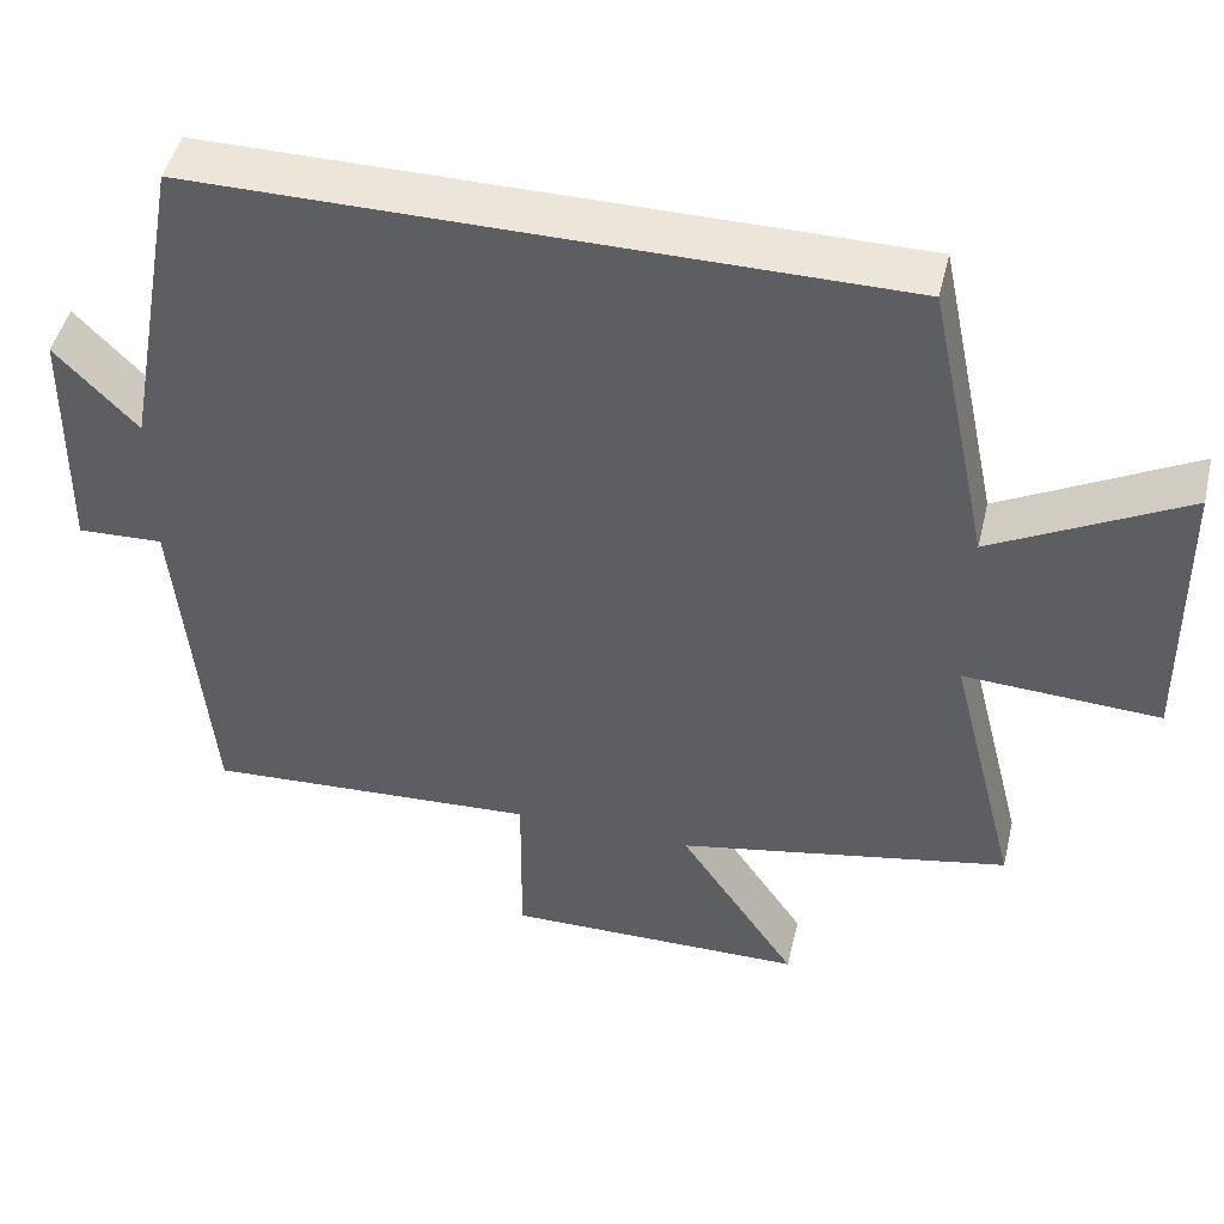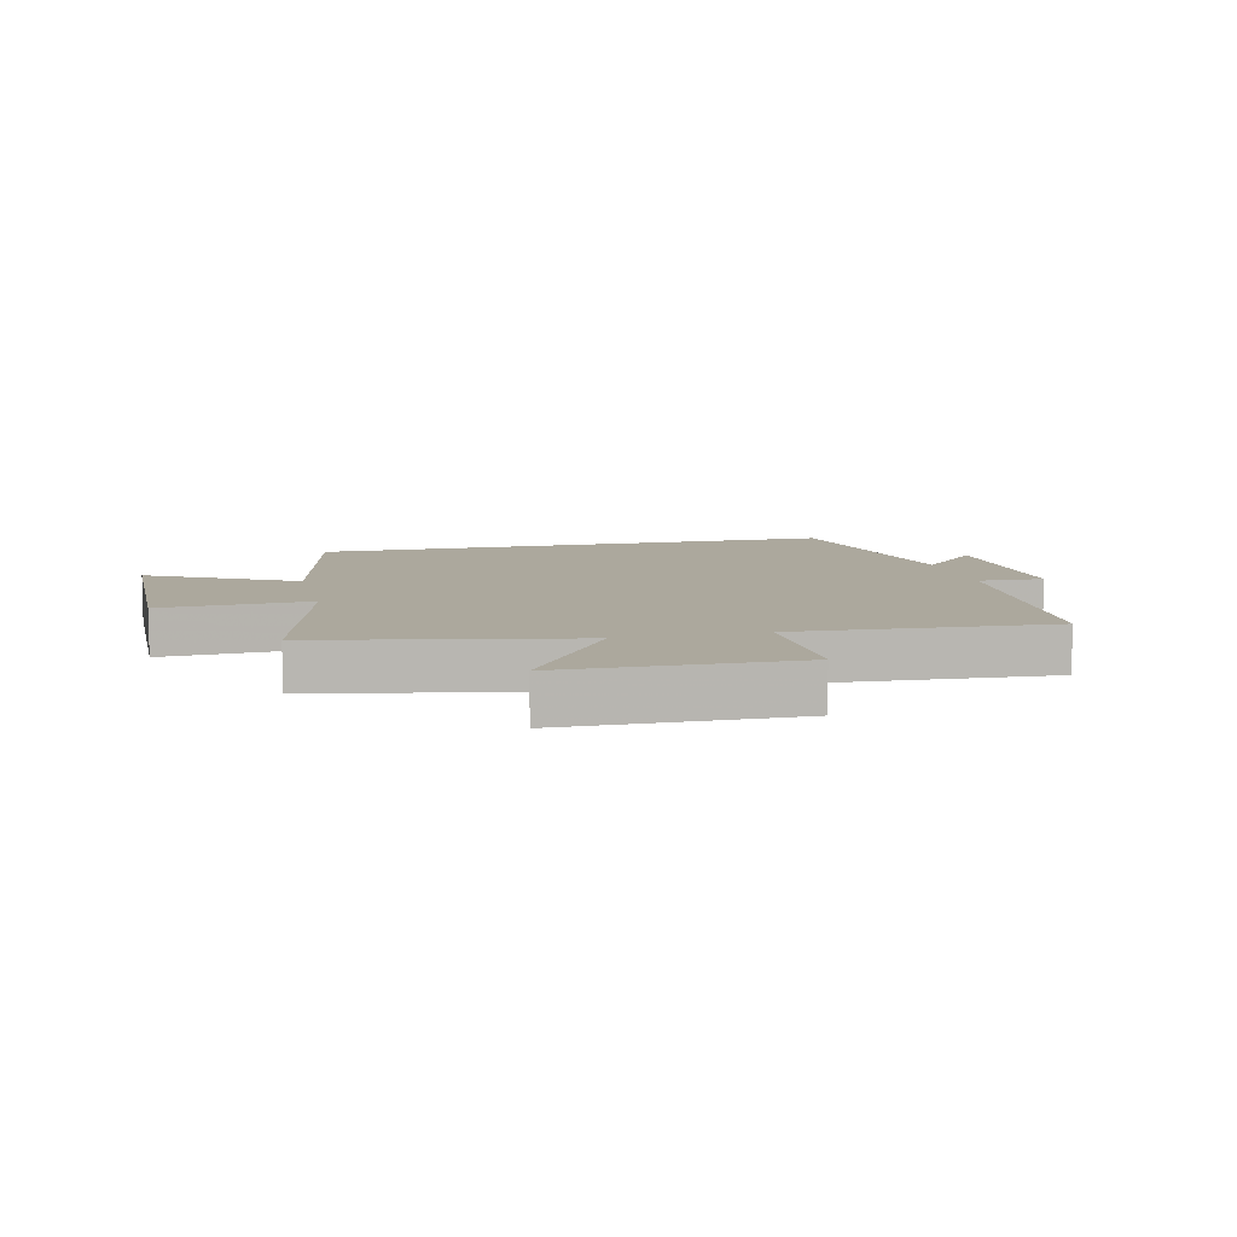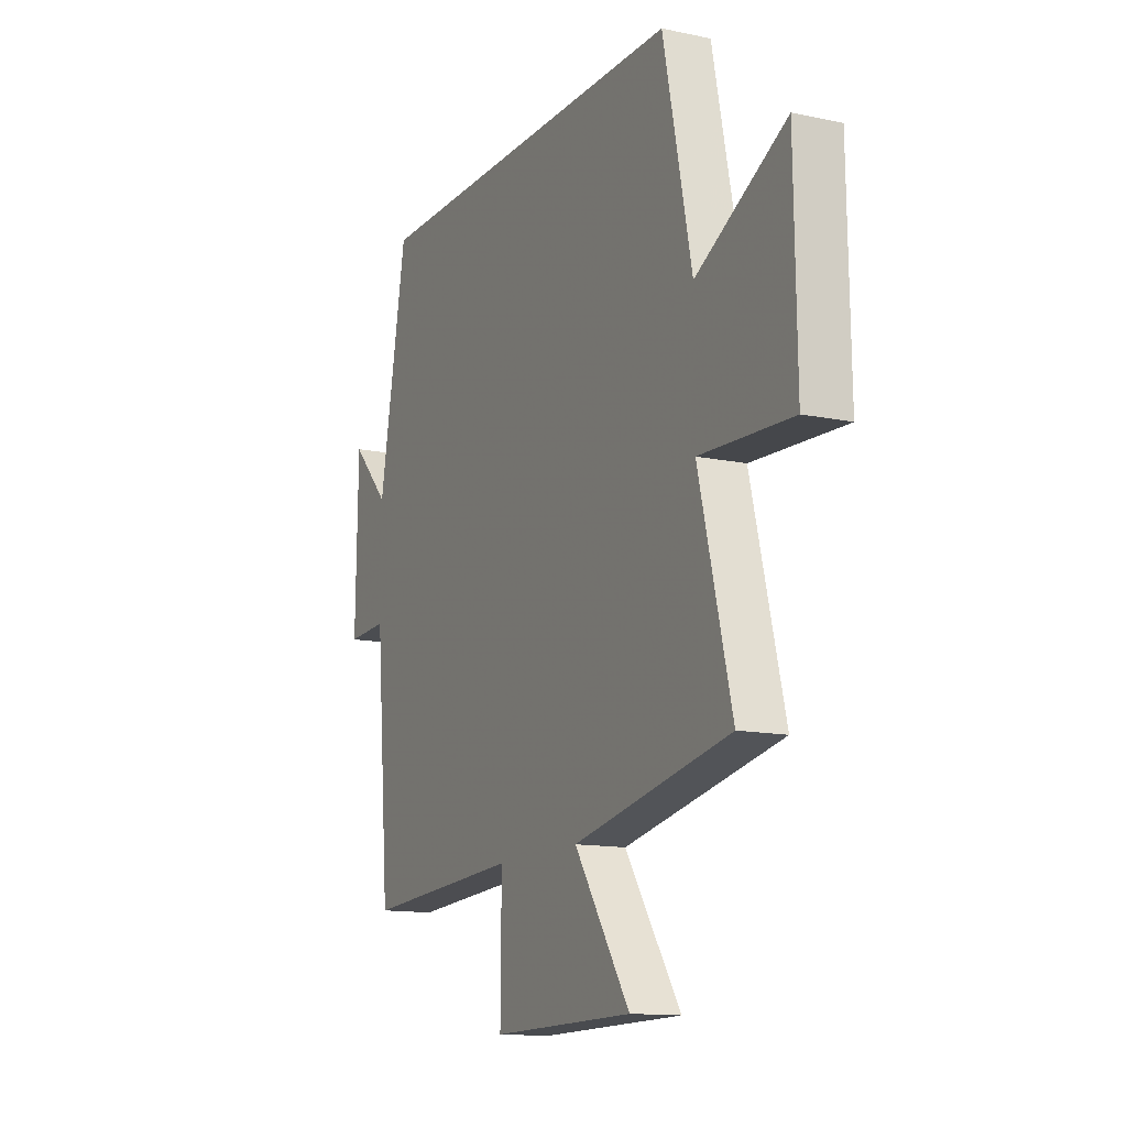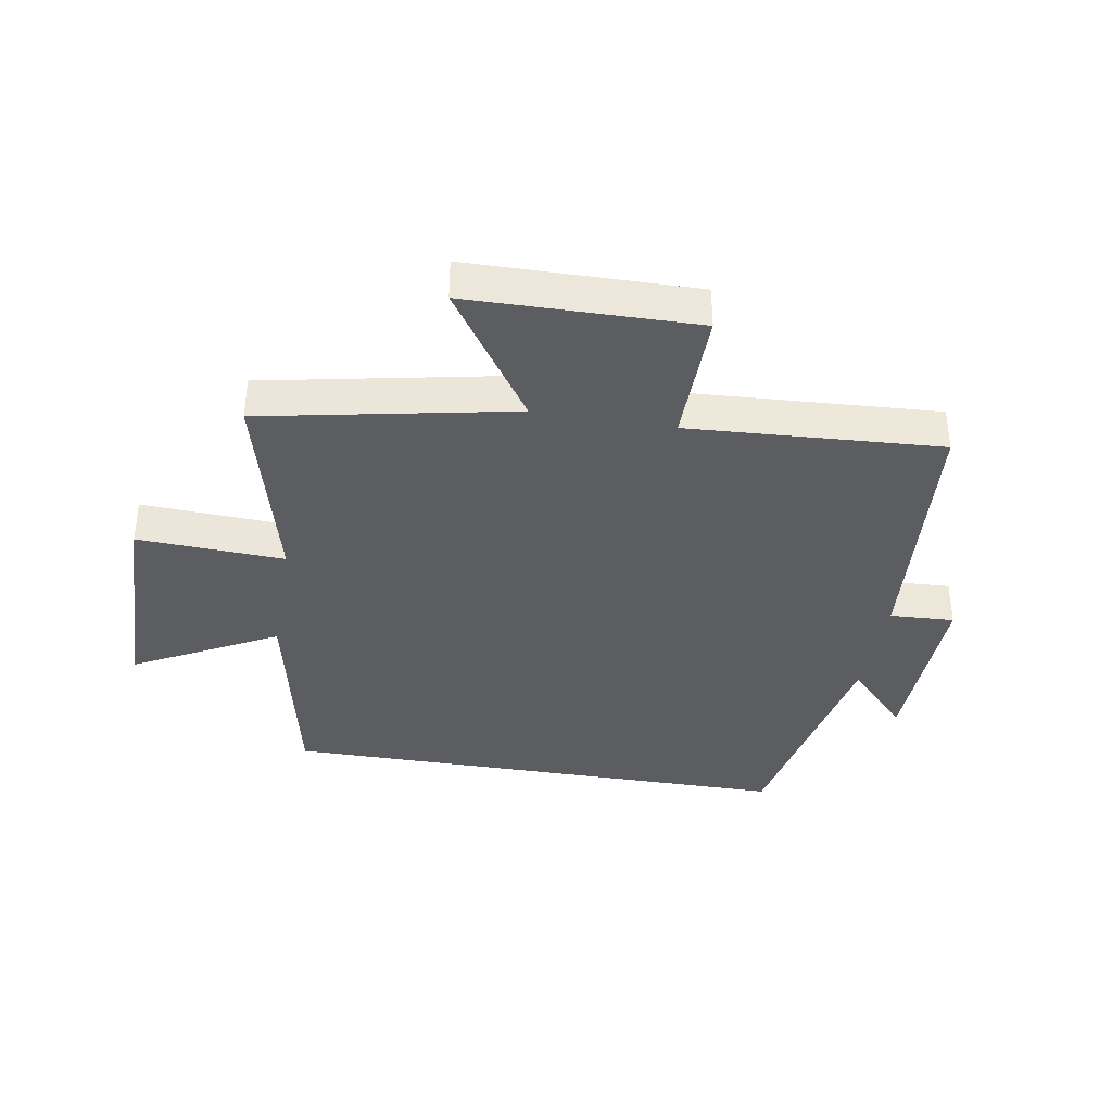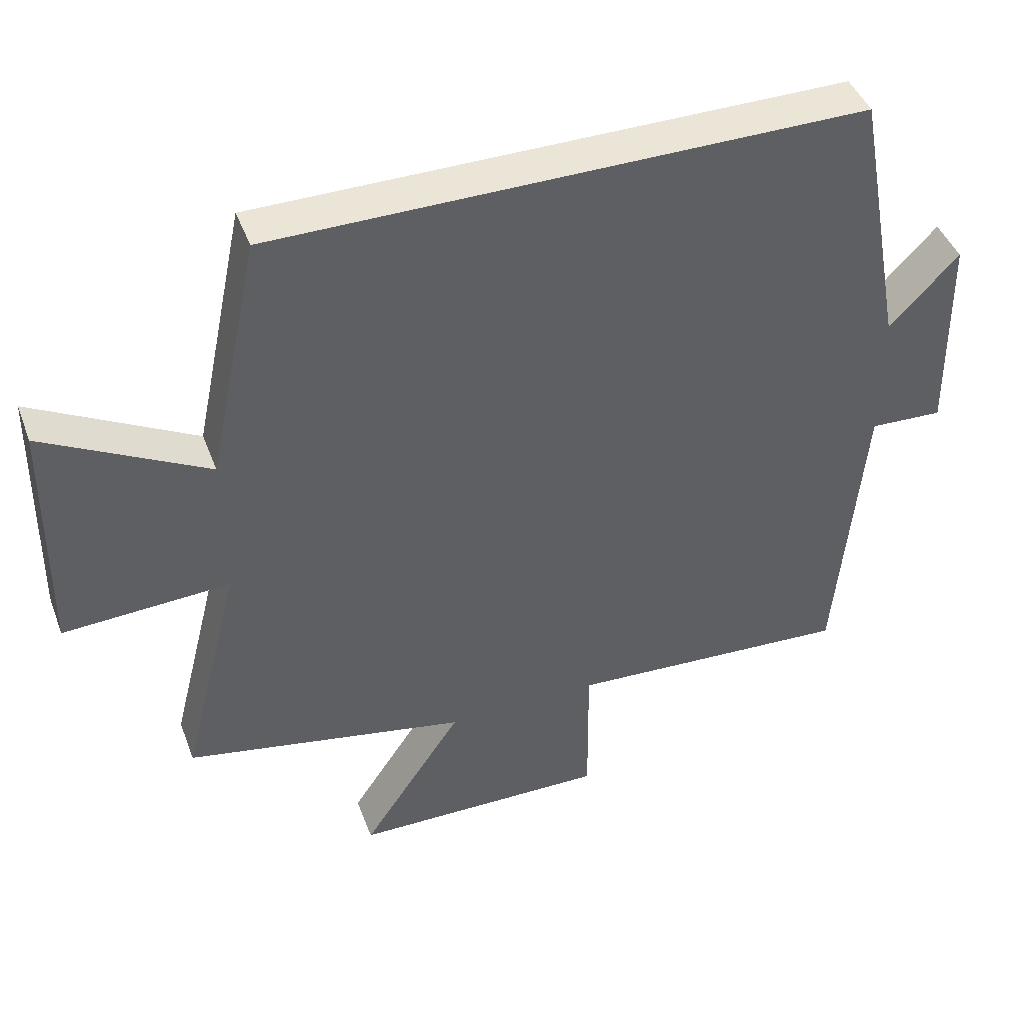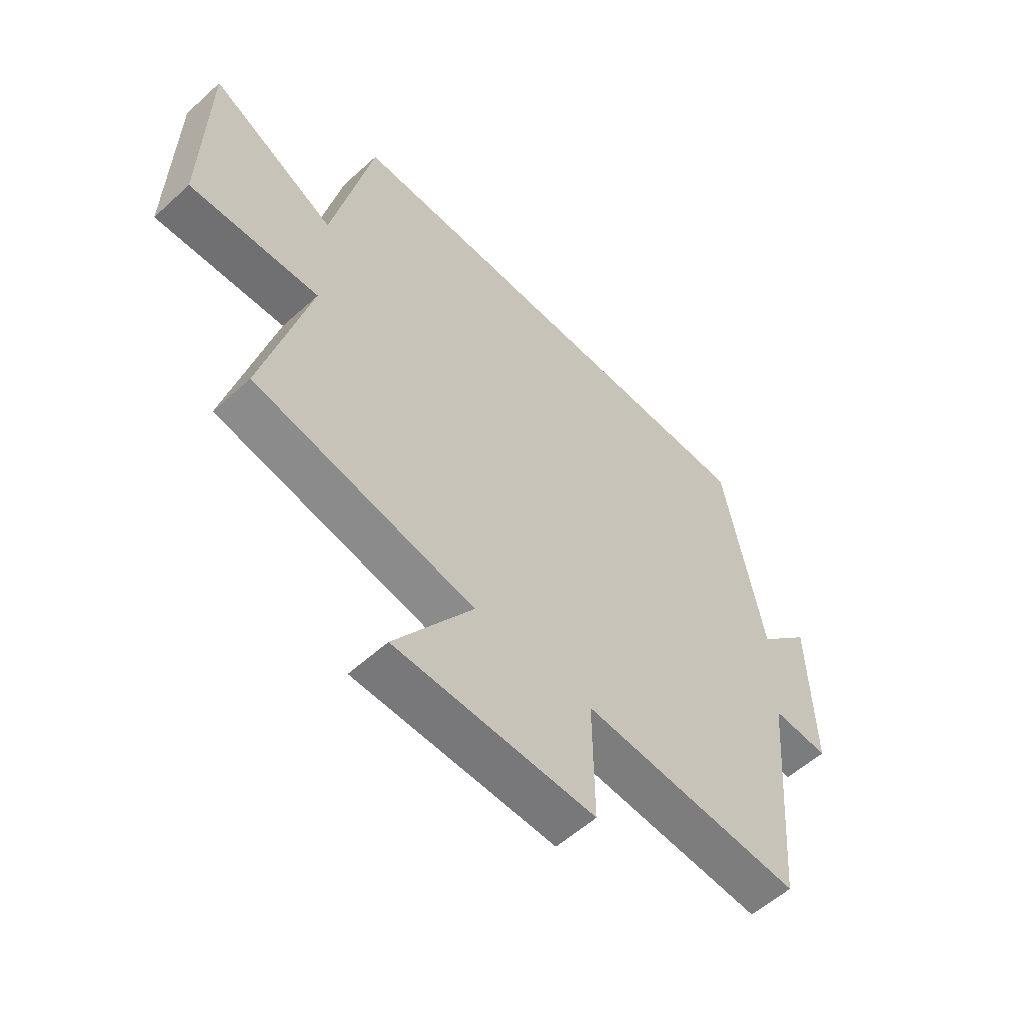
<metadata>
{"format":"obj","ext":"obj","renderer":"f3d","projection":"perspective","resolution":1024,"background":"white","views":[{"elev":47.5,"azim":13.4,"up":"+Z"},{"elev":8.6,"azim":166.6,"up":"+Y"},{"elev":-13.2,"azim":64.3,"up":"+Z"},{"elev":-36.9,"azim":170.3,"up":"+Y"},{"elev":44.2,"azim":160.0,"up":"+Z"},{"elev":-56.9,"azim":133.4,"up":"+Z"}]}
</metadata>
<code>
v -0.462 0.07 -0.525
v -0.5 0.07 -0.089
v -0.606 0.07 -0.094
v -0.6 0.07 0.21
v -0.5 0.07 0.105
v -0.427 0.07 0.5
v 0.425 0.07 0.5
v 0.5 0.07 0.143
v 0.735 0.07 0.269
v 0.741 0.07 -0.089
v 0.5 0.07 -0.077
v 0.586 0.07 -0.418
v 0.175 0.07 -0.5
v 0.321 0.07 -0.718
v -0.051 0.07 -0.724
v -0.049 0.07 -0.5
v -0.462 0 -0.525
v -0.5 0 -0.089
v -0.606 0 -0.094
v -0.6 0 0.21
v -0.5 0 0.105
v -0.427 0 0.5
v 0.425 0 0.5
v 0.5 0 0.143
v 0.735 0 0.269
v 0.741 0 -0.089
v 0.5 0 -0.077
v 0.586 0 -0.418
v 0.175 0 -0.5
v 0.321 0 -0.718
v -0.051 0 -0.724
v -0.049 0 -0.5
f 13 14 15 16
f 11 12 13 16
f 11 16 1 2
f 8 9 10 11
f 8 11 2
f 5 6 7 8
f 5 8 2 3
f 3 4 5
f 32 31 30 29
f 32 29 28 27
f 18 17 32 27
f 27 26 25 24
f 18 27 24
f 24 23 22 21
f 19 18 24 21
f 21 20 19
f 1 17 18 2
f 2 18 19 3
f 3 19 20 4
f 4 20 21 5
f 5 21 22 6
f 6 22 23 7
f 7 23 24 8
f 8 24 25 9
f 9 25 26 10
f 10 26 27 11
f 11 27 28 12
f 12 28 29 13
f 13 29 30 14
f 14 30 31 15
f 15 31 32 16
f 16 32 17 1

</code>
